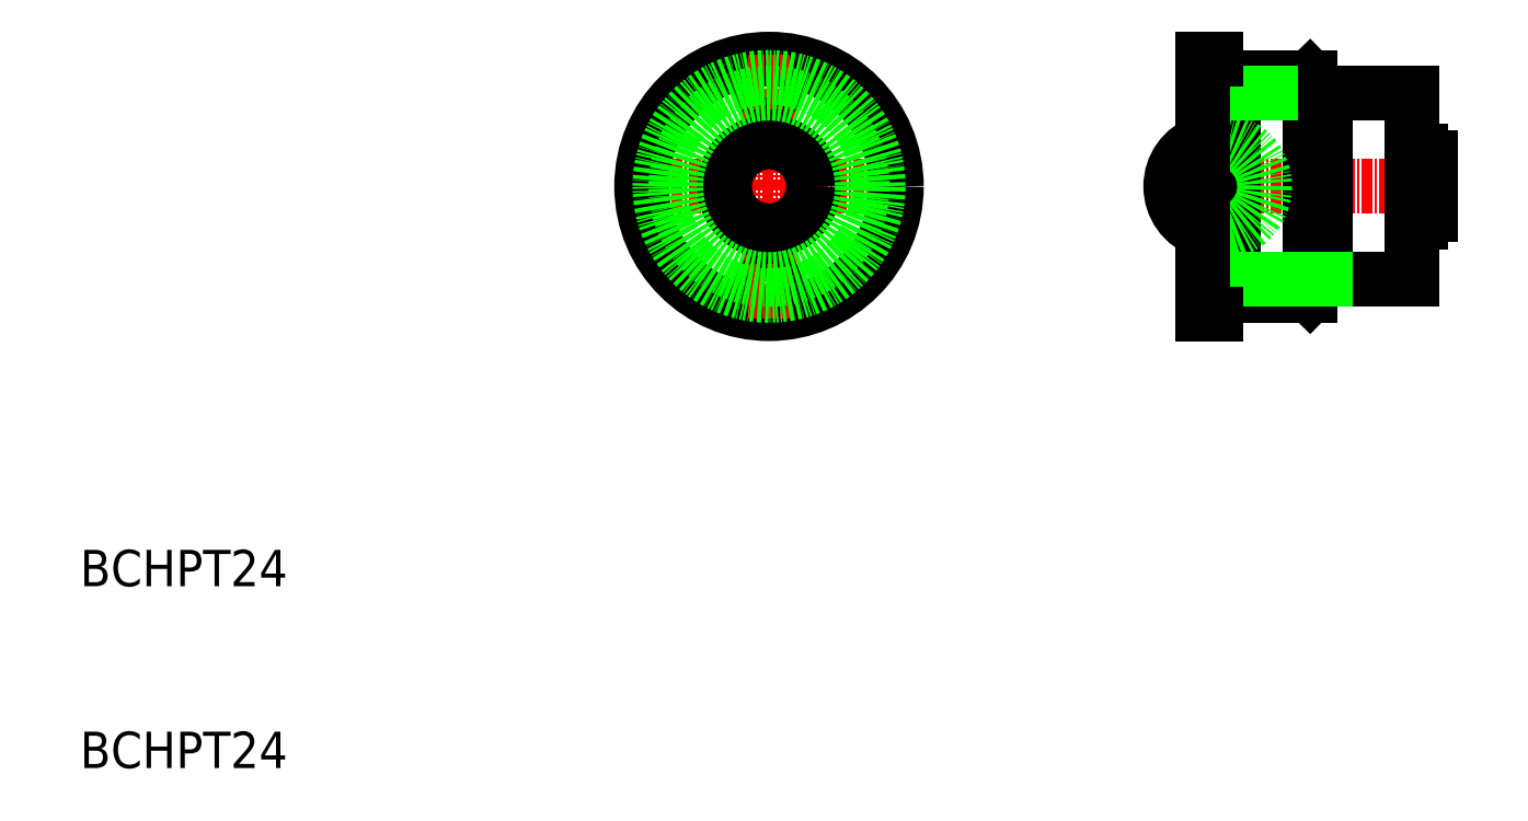
<metadata>
{"format":"dxf","ext":"dxf","renderer":"ezdxf+matplotlib","layout":"modelspace","background":"white","min_lineweight":24,"dpi":150}
</metadata>
<code>
0
SECTION
2
ENTITIES
0
TEXT
8
0
10
10.49
20
-116.8
30
0
40
4
1
BCHPT24
0
TEXT
8
0
10
10.49
20
-96.83
30
0
40
4
1
BCHPT24
0
LINE
8
CENTER
10
71.48
20
-52.85
30
0
11
101
21
-52.85
31
0
0
LINE
8
CENTER
10
86.23
20
-38.09
30
0
11
86.23
21
-67.6
31
0
0
LINE
8
0
10
135.4
20
-66.85
30
0
11
135.4
21
-38.85
31
0
0
LINE
8
CENTER
10
129.3
20
-52.85
30
0
11
160.5
21
-52.85
31
0
0
LINE
8
0
10
135.4
20
-42.6
30
0
11
136
21
-42.6
31
0
0
LINE
8
0
10
135.4
20
-63.1
30
0
11
136
21
-63.1
31
0
0
LINE
8
0
10
147.4
20
-63.1
30
0
11
147.4
21
-42.6
31
0
0
LINE
8
0
10
156.9
20
-63.1
30
0
11
156.9
21
-42.6
31
0
0
LINE
8
0
10
157.9
20
-56.78
30
0
11
157.9
21
-48.92
31
0
0
LINE
8
0
10
156.9
20
-56.78
30
0
11
157.9
21
-56.78
31
0
0
LINE
8
0
10
156.9
20
-48.92
30
0
11
157.9
21
-48.92
31
0
0
LINE
8
0
10
158.9
20
-55.98
30
0
11
158.9
21
-49.72
31
0
0
LINE
8
0
10
157.9
20
-49.72
30
0
11
158.9
21
-49.72
31
0
0
LINE
8
0
10
157.9
20
-55.98
30
0
11
158.9
21
-55.98
31
0
0
LINE
8
0
10
137.3
20
-40.85
30
0
11
145.7
21
-40.85
31
0
0
LINE
8
0
10
137.3
20
-64.85
30
0
11
145.7
21
-64.85
31
0
0
LINE
8
0
10
136
20
-42.6
30
0
11
136
21
-63.1
31
0
0
LINE
8
0
10
136
20
-42.6
30
0
11
137.3
21
-40.85
31
0
0
LINE
8
0
10
147.4
20
-42.6
30
0
11
145.7
21
-40.85
31
0
0
LINE
8
0
10
137.3
20
-40.85
30
0
11
137.3
21
-64.85
31
0
0
LINE
8
0
10
145.7
20
-40.85
30
0
11
145.7
21
-64.85
31
0
0
LINE
8
0
10
136
20
-63.1
30
0
11
137.3
21
-64.85
31
0
0
LINE
8
0
10
147.4
20
-63.1
30
0
11
145.7
21
-64.85
31
0
0
LINE
8
0
10
136
20
-42.6
30
0
11
147.4
21
-42.6
31
0
0
LINE
8
0
10
147.4
20
-42.6
30
0
11
156.9
21
-42.6
31
0
0
LINE
8
0
10
147.4
20
-63.1
30
0
11
156.9
21
-63.1
31
0
0
LINE
8
0
10
136
20
-63.1
30
0
11
147.4
21
-63.1
31
0
0
ARC
8
0
10
135.6
20
-52.85
30
0
40
5.16
50
288.8
51
108.8
0
ARC
8
0
10
135.6
20
-52.85
30
0
40
5.16
50
108.8
51
251.2
0
ARC
8
0
10
135.6
20
-52.85
30
0
40
5.16
50
251.2
51
288.8
0
CIRCLE
8
0
10
86.23
20
-41.35
30
0
40
1.25
0
CIRCLE
8
0
10
86.23
20
-64.35
30
0
40
1.25
0
LINE
8
0
10
135.4
20
-38.85
30
0
11
133.9
21
-38.85
31
0
0
LINE
8
0
10
133.9
20
-66.85
30
0
11
135.4
21
-66.85
31
0
0
CIRCLE
8
0
10
86.23
20
-52.85
30
0
40
14
0
LINE
8
CENTER
10
83.98
20
-41.35
30
0
11
88.48
21
-41.35
31
0
0
LINE
8
CENTER
10
83.98
20
-64.35
30
0
11
88.48
21
-64.35
31
0
0
CIRCLE
8
0
10
86.23
20
-52.85
30
0
40
4.886
0
LINE
8
0
10
133.9
20
-40.1
30
0
11
135.4
21
-40.1
31
0
0
LINE
8
CENTER
10
132.4
20
-41.35
30
0
11
136.4
21
-41.35
31
0
0
LINE
8
0
10
133.9
20
-42.6
30
0
11
135.4
21
-42.6
31
0
0
LINE
8
0
10
133.9
20
-63.1
30
0
11
135.4
21
-63.1
31
0
0
LINE
8
CENTER
10
132.4
20
-64.35
30
0
11
136.4
21
-64.35
31
0
0
LINE
8
0
10
133.9
20
-65.6
30
0
11
135.4
21
-65.6
31
0
0
CIRCLE
8
0
10
86.23
20
-52.85
30
0
40
10.25
0
CIRCLE
8
0
10
86.23
20
-52.85
30
0
40
12
0
LINE
8
0
10
133.9
20
-66.85
30
0
11
133.9
21
-38.85
31
0
0
ENDSEC
0
EOF

</code>
